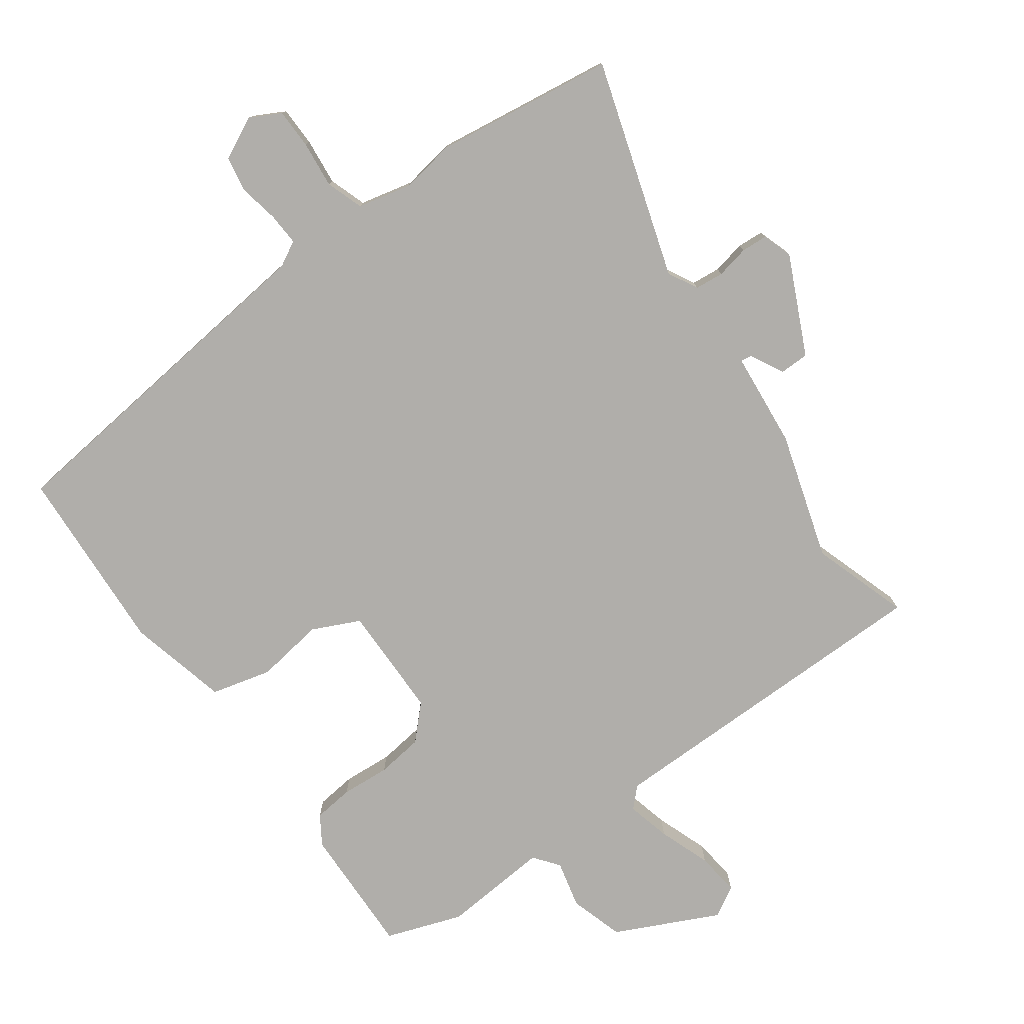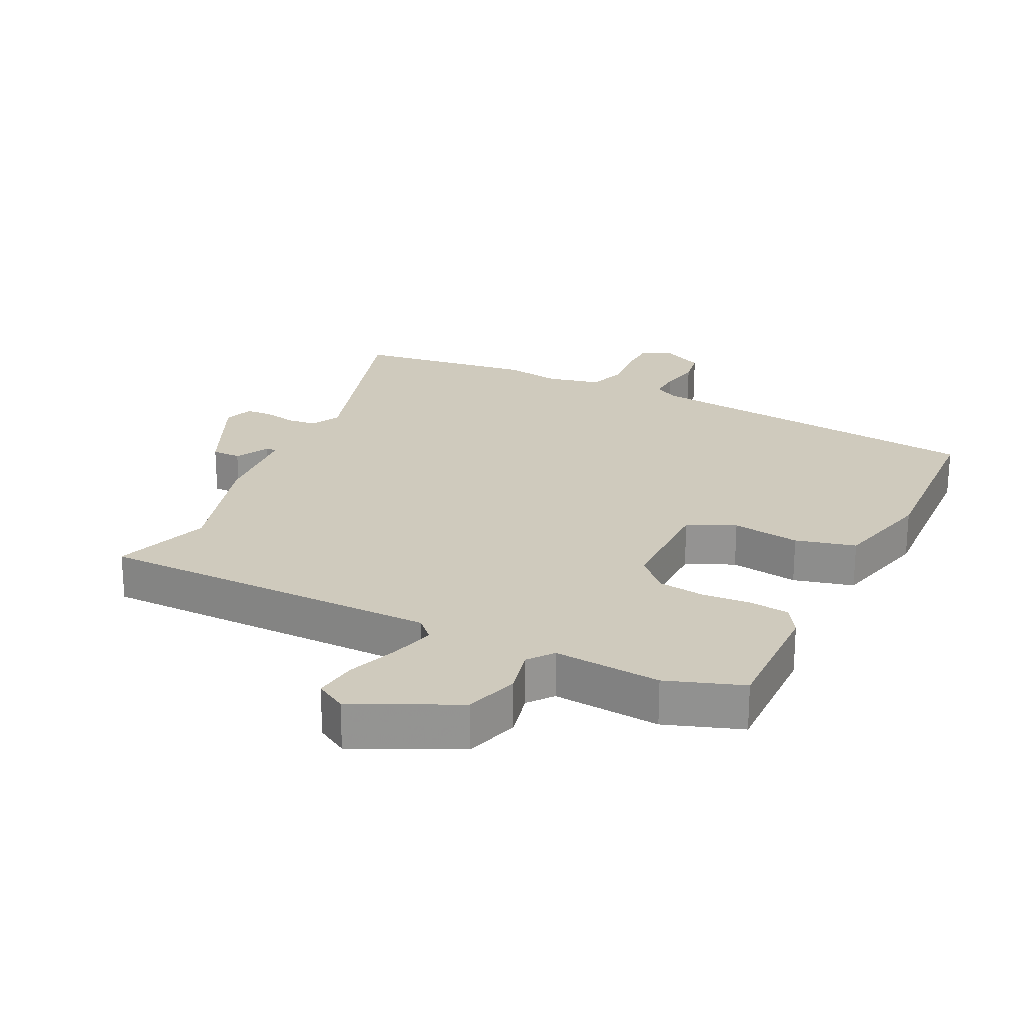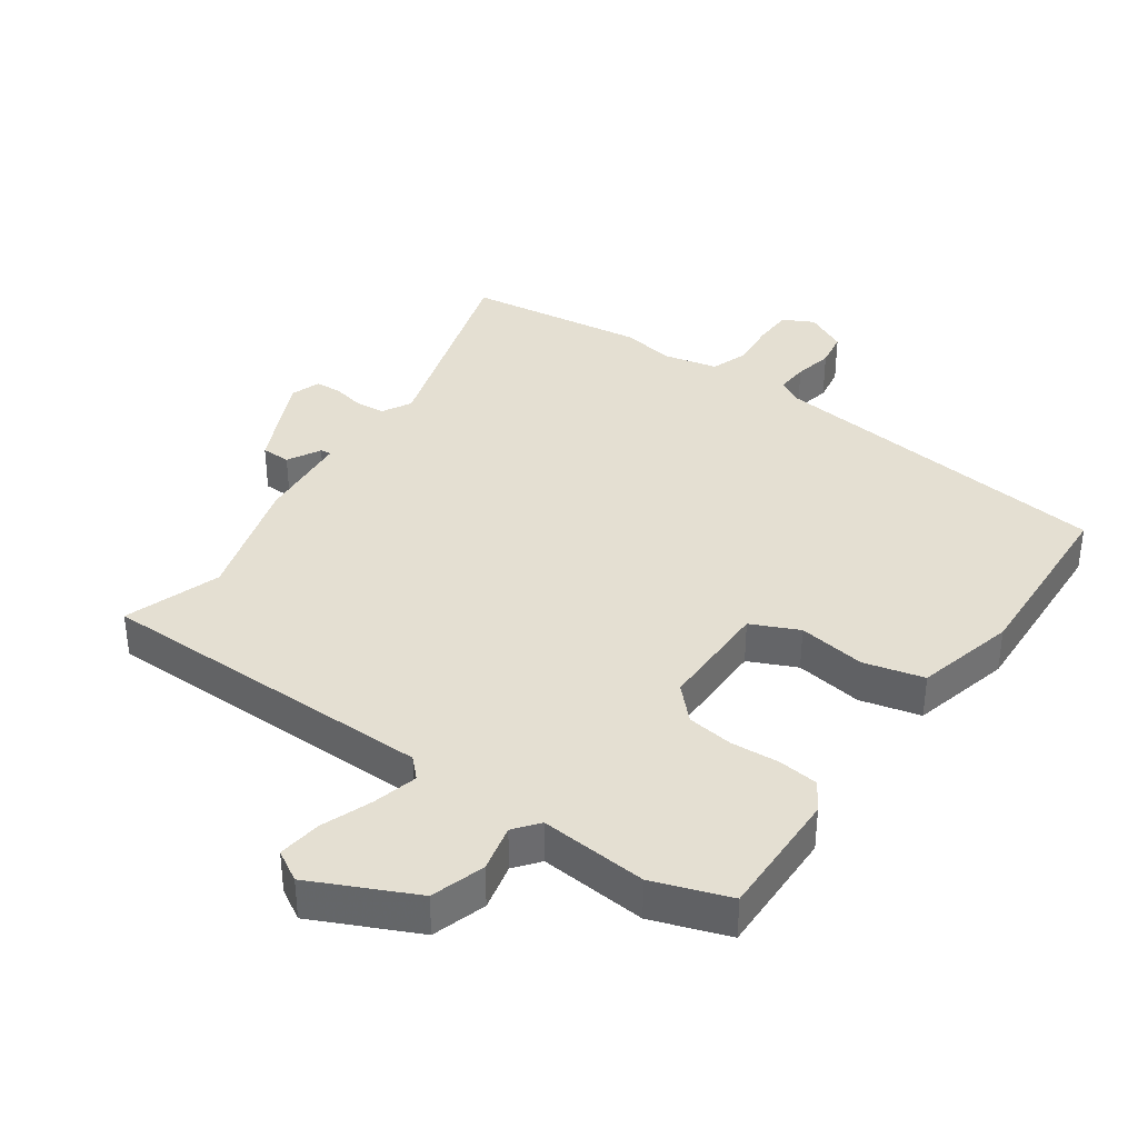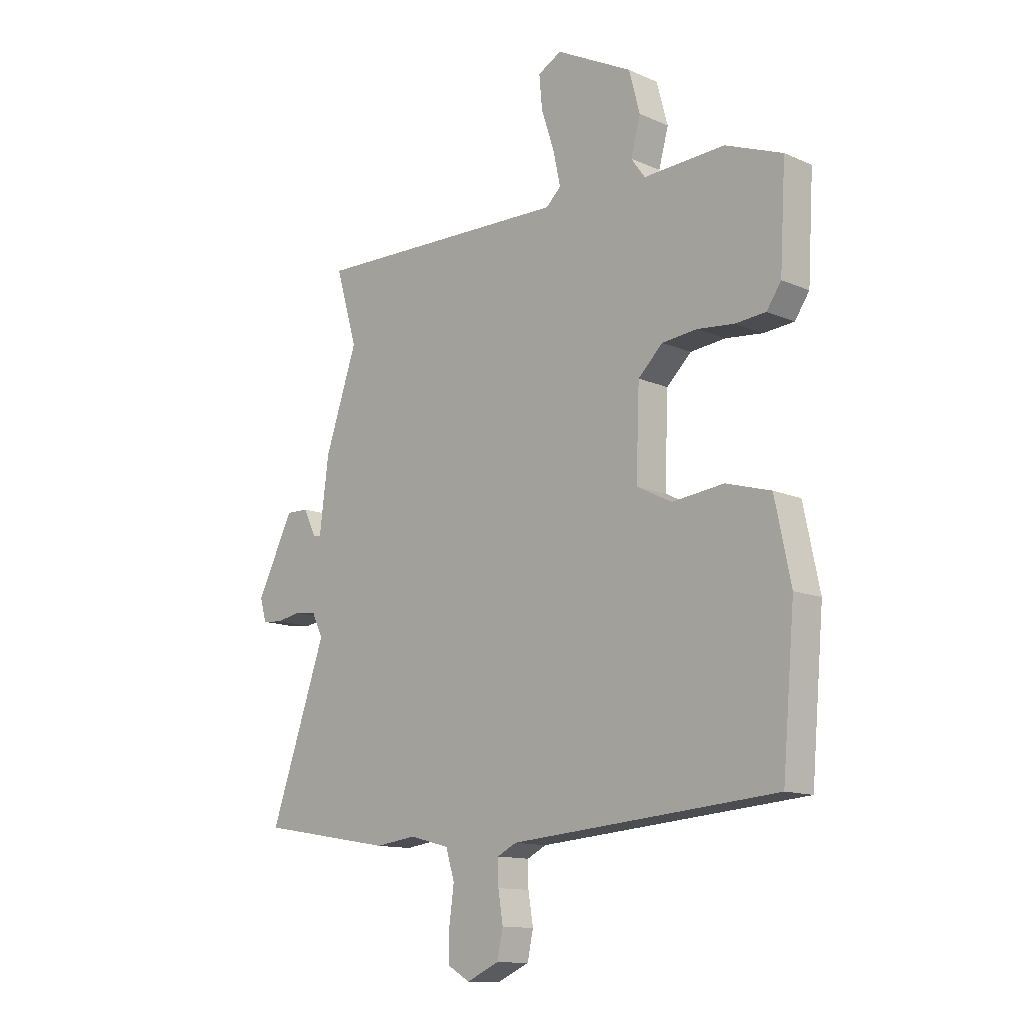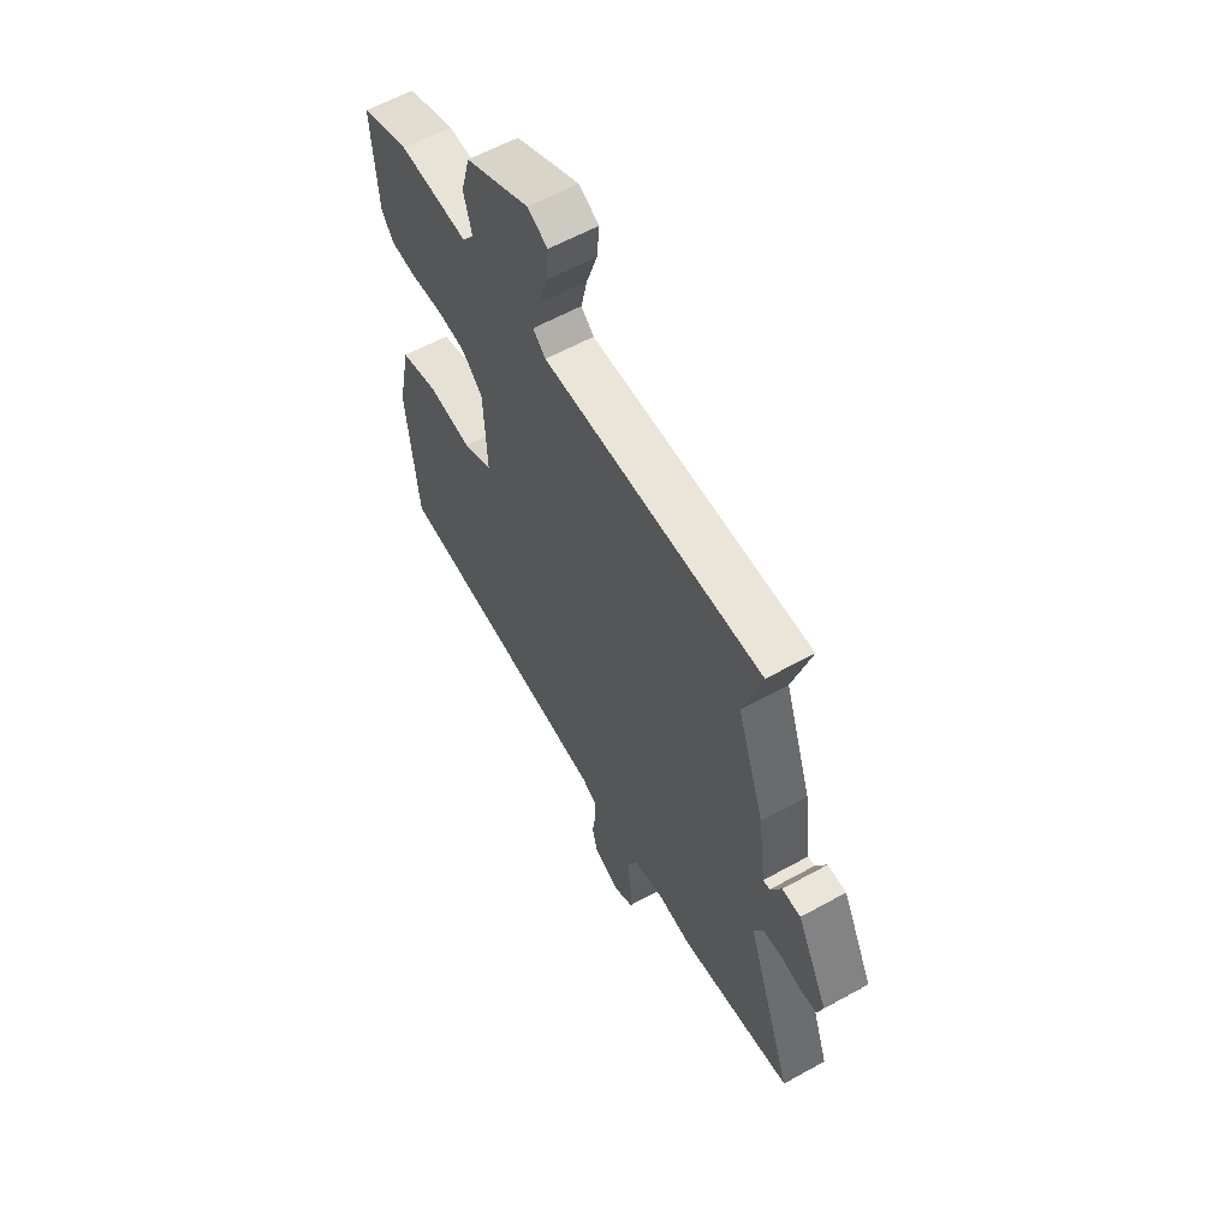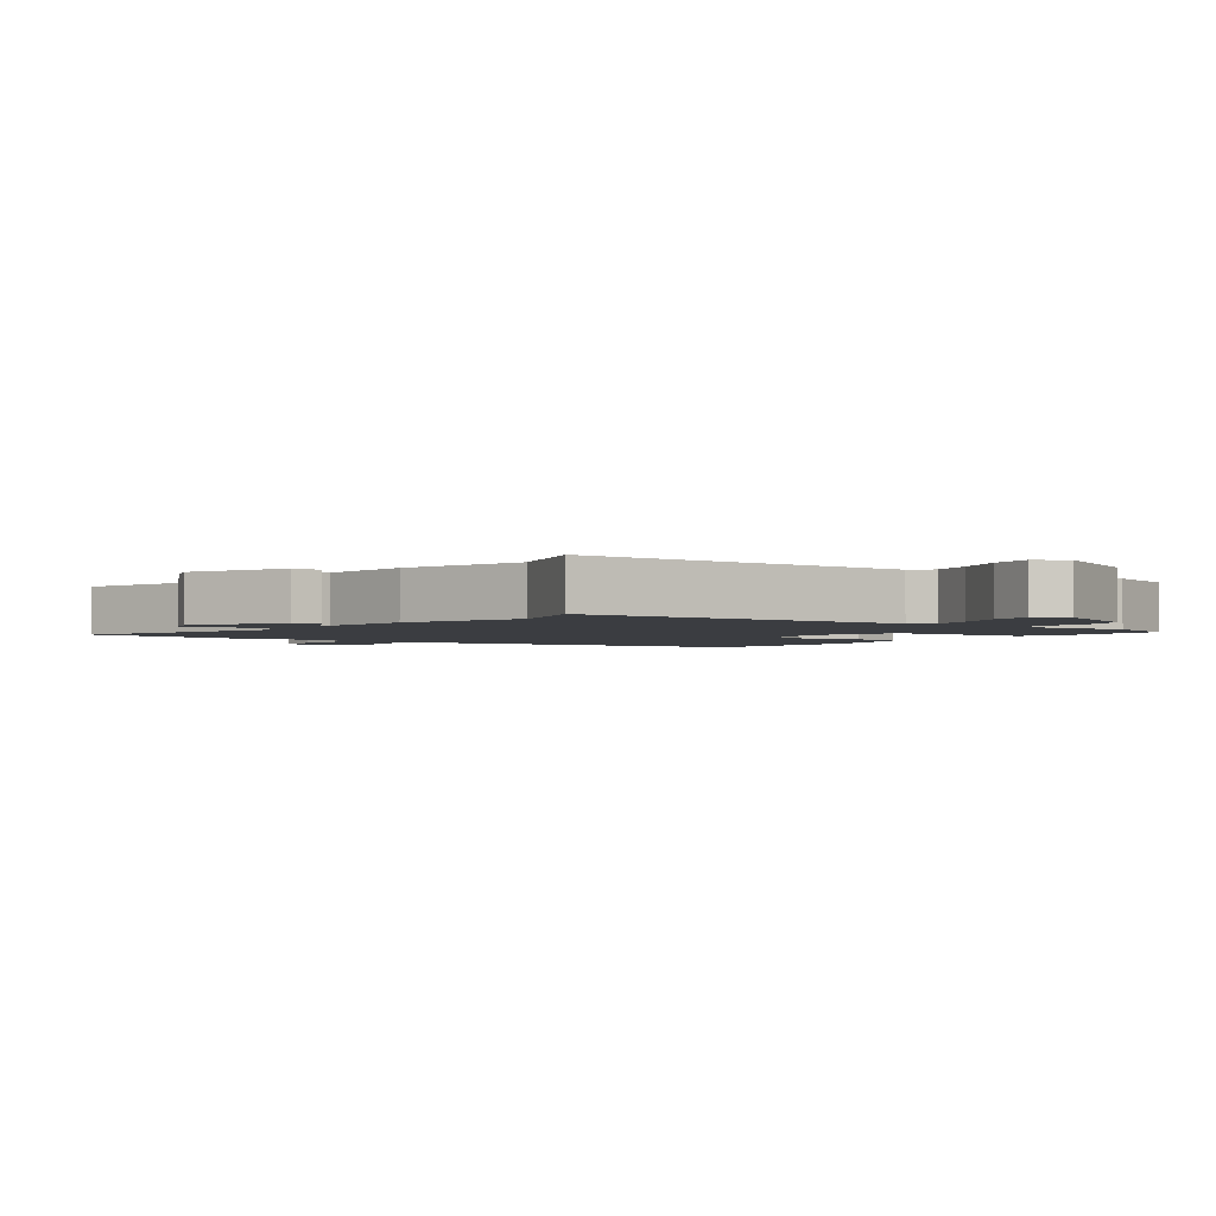
<metadata>
{"format":"obj","ext":"obj","renderer":"f3d","projection":"perspective","resolution":1024,"background":"white","views":[{"elev":-77.7,"azim":-142.4,"up":"+Y"},{"elev":23.0,"azim":28.2,"up":"+Y"},{"elev":36.9,"azim":37.3,"up":"+Y"},{"elev":-12.7,"azim":44.8,"up":"+Z"},{"elev":60.4,"azim":-119.5,"up":"+Z"},{"elev":-2.4,"azim":-34.5,"up":"+Y"}]}
</metadata>
<code>
v 0.531 0.07 0.492
v 0.519 0.07 0.289
v 0.489 0.07 0.245
v 0.426 0.07 0.24
v 0.35 0.07 0.248
v 0.277 0.07 0.241
v 0.226 0.07 0.192
v 0.219 0.07 0.015
v 0.292 0.07 -0.022
v 0.399 0.07 -0.01
v 0.492 0.07 -0.037
v 0.525 0.07 -0.195
v 0.499 0.07 -0.489
v -0.053 0.07 -0.533
v -0.093 0.07 -0.553
v -0.092 0.07 -0.604
v -0.082 0.07 -0.666
v -0.094 0.07 -0.722
v -0.161 0.07 -0.752
v -0.208 0.07 -0.725
v -0.207 0.07 -0.663
v -0.197 0.07 -0.59
v -0.215 0.07 -0.531
v -0.298 0.07 -0.509
v -0.384 0.07 -0.52
v -0.664 0.07 -0.472
v -0.547 0.07 -0.137
v -0.57 0.07 -0.09
v -0.615 0.07 -0.084
v -0.667 0.07 -0.093
v -0.708 0.07 -0.089
v -0.722 0.07 -0.042
v -0.645 0.07 0.109
v -0.599 0.07 0.108
v -0.573 0.07 0.055
v -0.556 0.07 0.052
v -0.537 0.07 0.201
v -0.47 0.07 0.398
v -0.515 0.07 0.551
v 0.023 0.07 0.536
v 0.054 0.07 0.565
v 0.039 0.07 0.634
v 0.012 0.07 0.716
v 0.006 0.07 0.784
v 0.055 0.07 0.81
v 0.213 0.07 0.728
v 0.236 0.07 0.643
v 0.216 0.07 0.57
v 0.245 0.07 0.53
v 0.413 0.07 0.538
v 0.531 0 0.492
v 0.519 0 0.289
v 0.489 0 0.245
v 0.426 0 0.24
v 0.35 0 0.248
v 0.277 0 0.241
v 0.226 0 0.192
v 0.219 0 0.015
v 0.292 0 -0.022
v 0.399 0 -0.01
v 0.492 0 -0.037
v 0.525 0 -0.195
v 0.499 0 -0.489
v -0.053 0 -0.533
v -0.093 0 -0.553
v -0.092 0 -0.604
v -0.082 0 -0.666
v -0.094 0 -0.722
v -0.161 0 -0.752
v -0.208 0 -0.725
v -0.207 0 -0.663
v -0.197 0 -0.59
v -0.215 0 -0.531
v -0.298 0 -0.509
v -0.384 0 -0.52
v -0.664 0 -0.472
v -0.547 0 -0.137
v -0.57 0 -0.09
v -0.615 0 -0.084
v -0.667 0 -0.093
v -0.708 0 -0.089
v -0.722 0 -0.042
v -0.645 0 0.109
v -0.599 0 0.108
v -0.573 0 0.055
v -0.556 0 0.052
v -0.537 0 0.201
v -0.47 0 0.398
v -0.515 0 0.551
v 0.023 0 0.536
v 0.054 0 0.565
v 0.039 0 0.634
v 0.012 0 0.716
v 0.006 0 0.784
v 0.055 0 0.81
v 0.213 0 0.728
v 0.236 0 0.643
v 0.216 0 0.57
v 0.245 0 0.53
v 0.413 0 0.538
f 3 4 5
f 2 3 5
f 1 2 5
f 50 1 5
f 49 50 5
f 48 49 5 6
f 46 47 48
f 45 46 48
f 44 45 48
f 43 44 48
f 42 43 48
f 48 6 7
f 42 48 7
f 41 42 7
f 40 41 7 8
f 38 39 40 8
f 36 37 38 8
f 33 34 35
f 32 33 35
f 31 32 35
f 30 31 35
f 29 30 35
f 28 29 35 36
f 36 8 9
f 28 36 9
f 27 28 9
f 10 11 12
f 9 10 12
f 27 9 12
f 26 27 12
f 25 26 12
f 24 25 12
f 20 21 22
f 19 20 22
f 18 19 22
f 17 18 22
f 16 17 22
f 15 16 22 23
f 23 24 12
f 15 23 12
f 14 15 12
f 12 13 14
f 55 54 53
f 55 53 52
f 55 52 51
f 55 51 100
f 55 100 99
f 56 55 99 98
f 98 97 96
f 98 96 95
f 98 95 94
f 98 94 93
f 98 93 92
f 57 56 98
f 57 98 92
f 57 92 91
f 58 57 91 90
f 58 90 89 88
f 58 88 87 86
f 85 84 83
f 85 83 82
f 85 82 81
f 85 81 80
f 85 80 79
f 86 85 79 78
f 59 58 86
f 59 86 78
f 59 78 77
f 62 61 60
f 62 60 59
f 62 59 77
f 62 77 76
f 62 76 75
f 62 75 74
f 72 71 70
f 72 70 69
f 72 69 68
f 72 68 67
f 72 67 66
f 73 72 66 65
f 62 74 73
f 62 73 65
f 62 65 64
f 64 63 62
f 1 51 52 2
f 2 52 53 3
f 3 53 54 4
f 4 54 55 5
f 5 55 56 6
f 6 56 57 7
f 7 57 58 8
f 8 58 59 9
f 9 59 60 10
f 10 60 61 11
f 11 61 62 12
f 12 62 63 13
f 13 63 64 14
f 14 64 65 15
f 15 65 66 16
f 16 66 67 17
f 17 67 68 18
f 18 68 69 19
f 19 69 70 20
f 20 70 71 21
f 21 71 72 22
f 22 72 73 23
f 23 73 74 24
f 24 74 75 25
f 25 75 76 26
f 26 76 77 27
f 27 77 78 28
f 28 78 79 29
f 29 79 80 30
f 30 80 81 31
f 31 81 82 32
f 32 82 83 33
f 33 83 84 34
f 34 84 85 35
f 35 85 86 36
f 36 86 87 37
f 37 87 88 38
f 38 88 89 39
f 39 89 90 40
f 40 90 91 41
f 41 91 92 42
f 42 92 93 43
f 43 93 94 44
f 44 94 95 45
f 45 95 96 46
f 46 96 97 47
f 47 97 98 48
f 48 98 99 49
f 49 99 100 50
f 50 100 51 1

</code>
